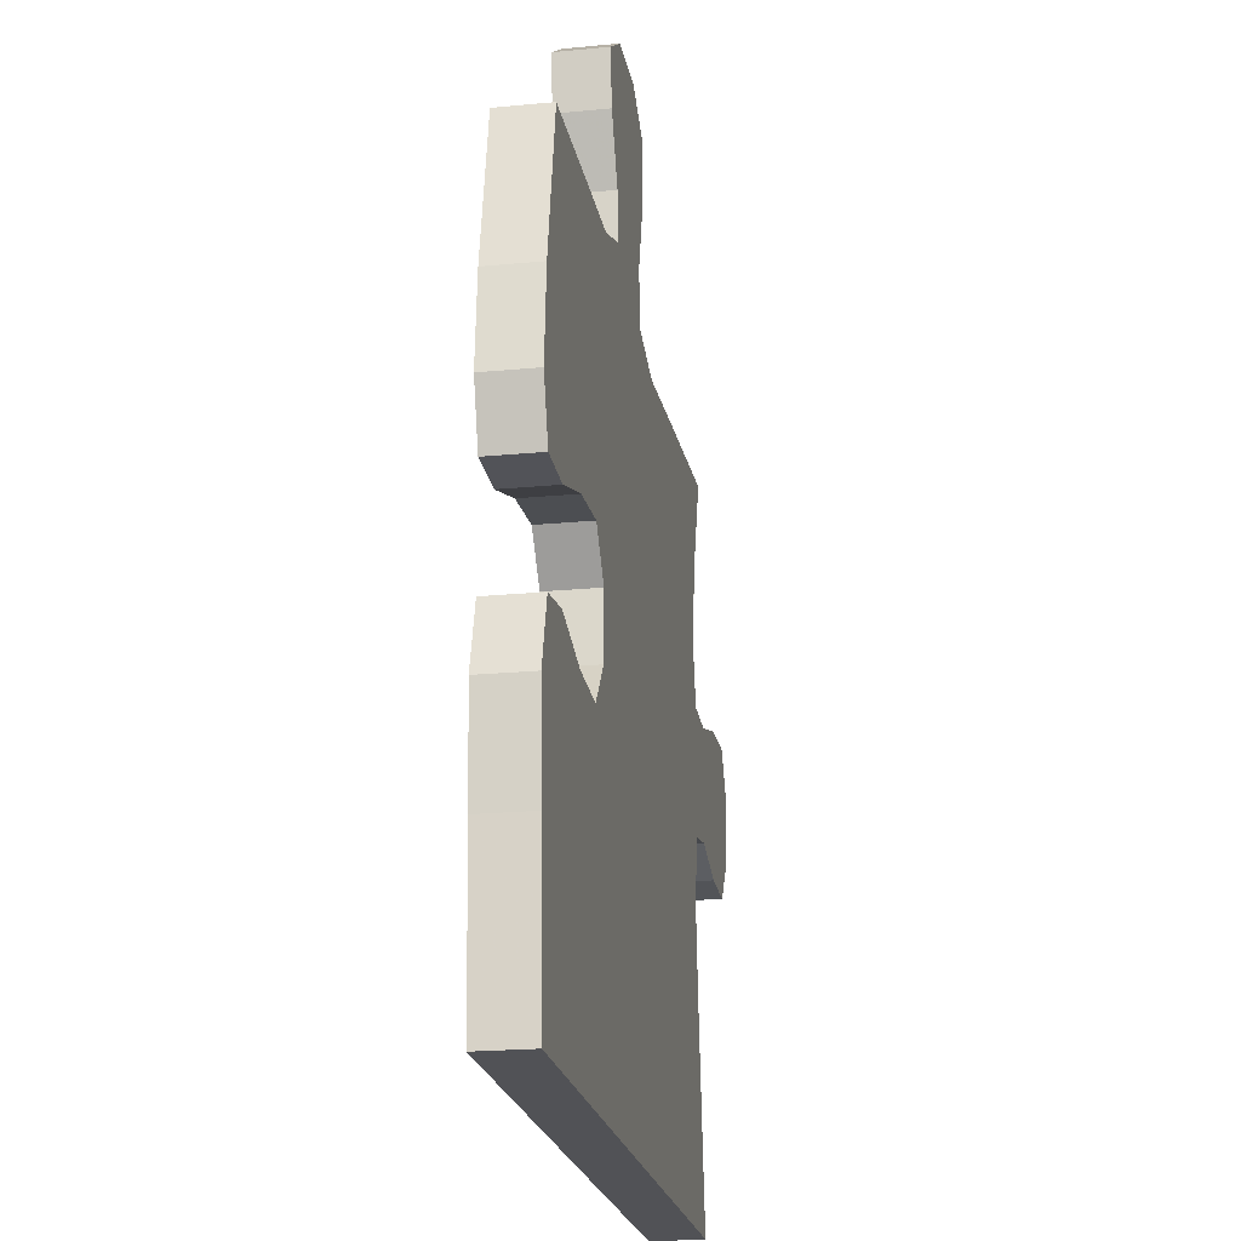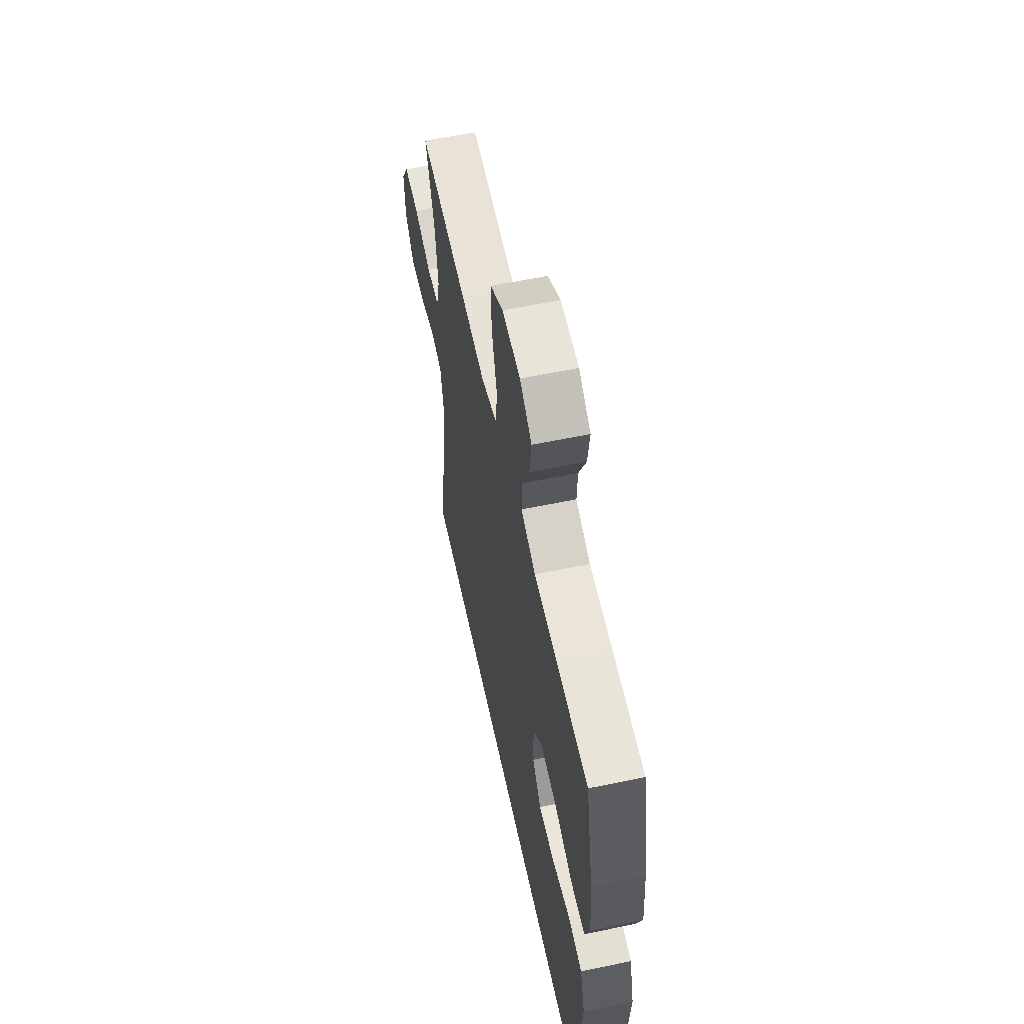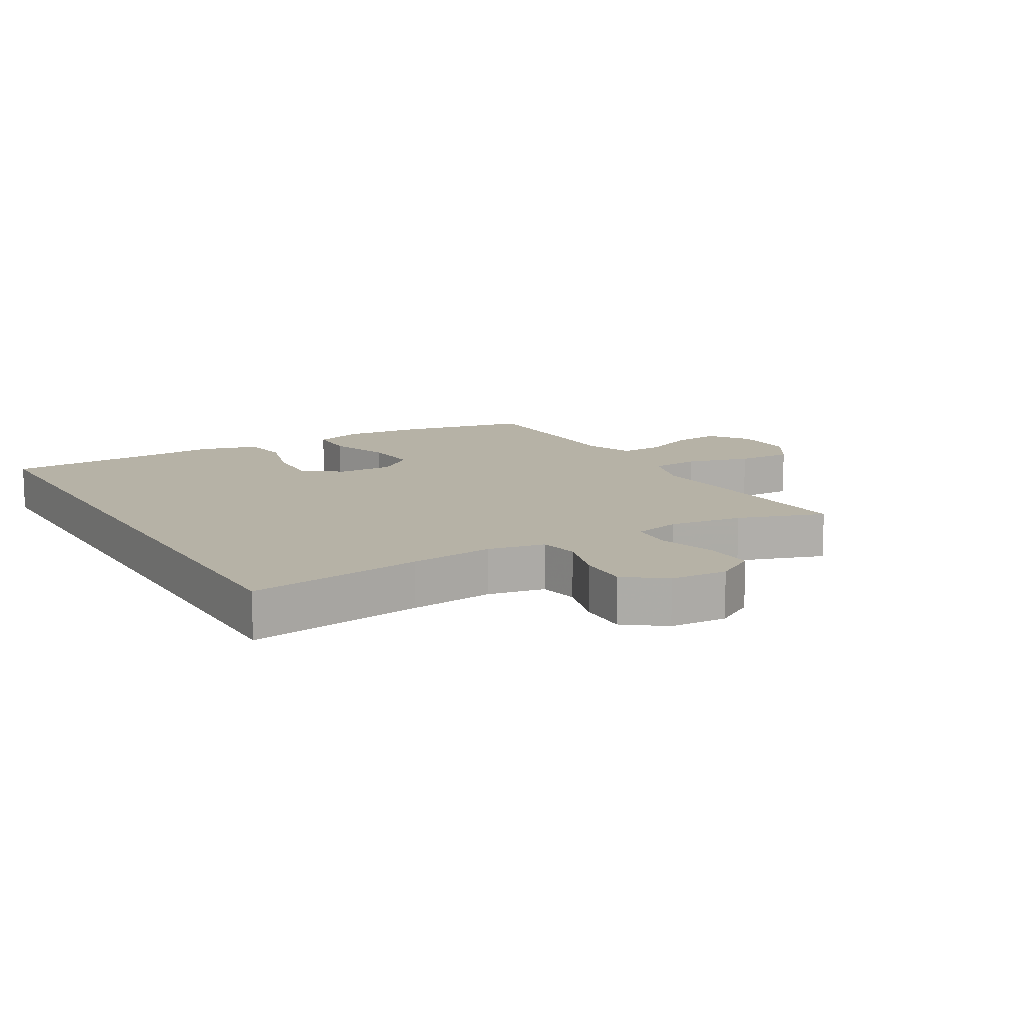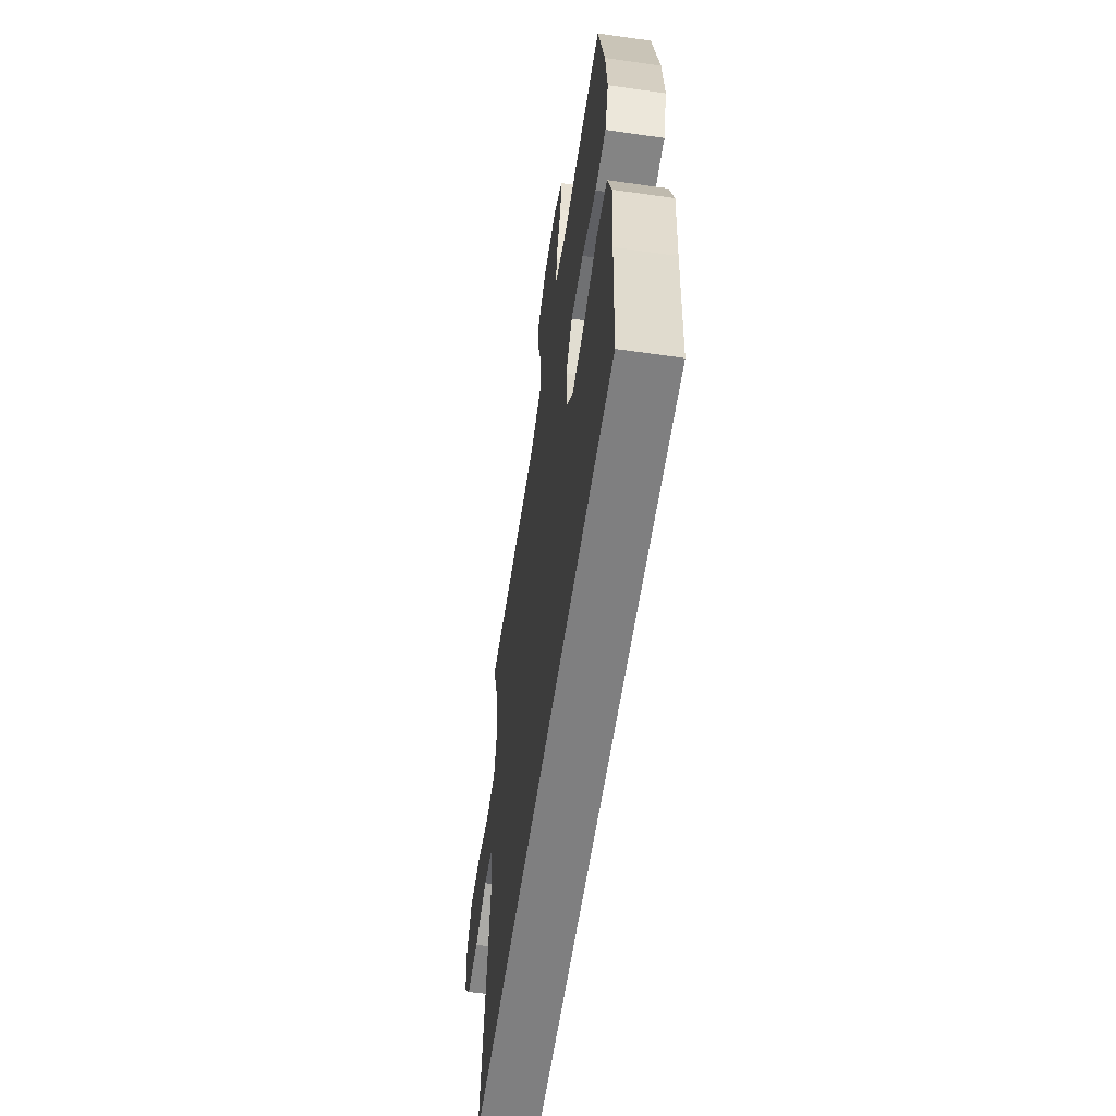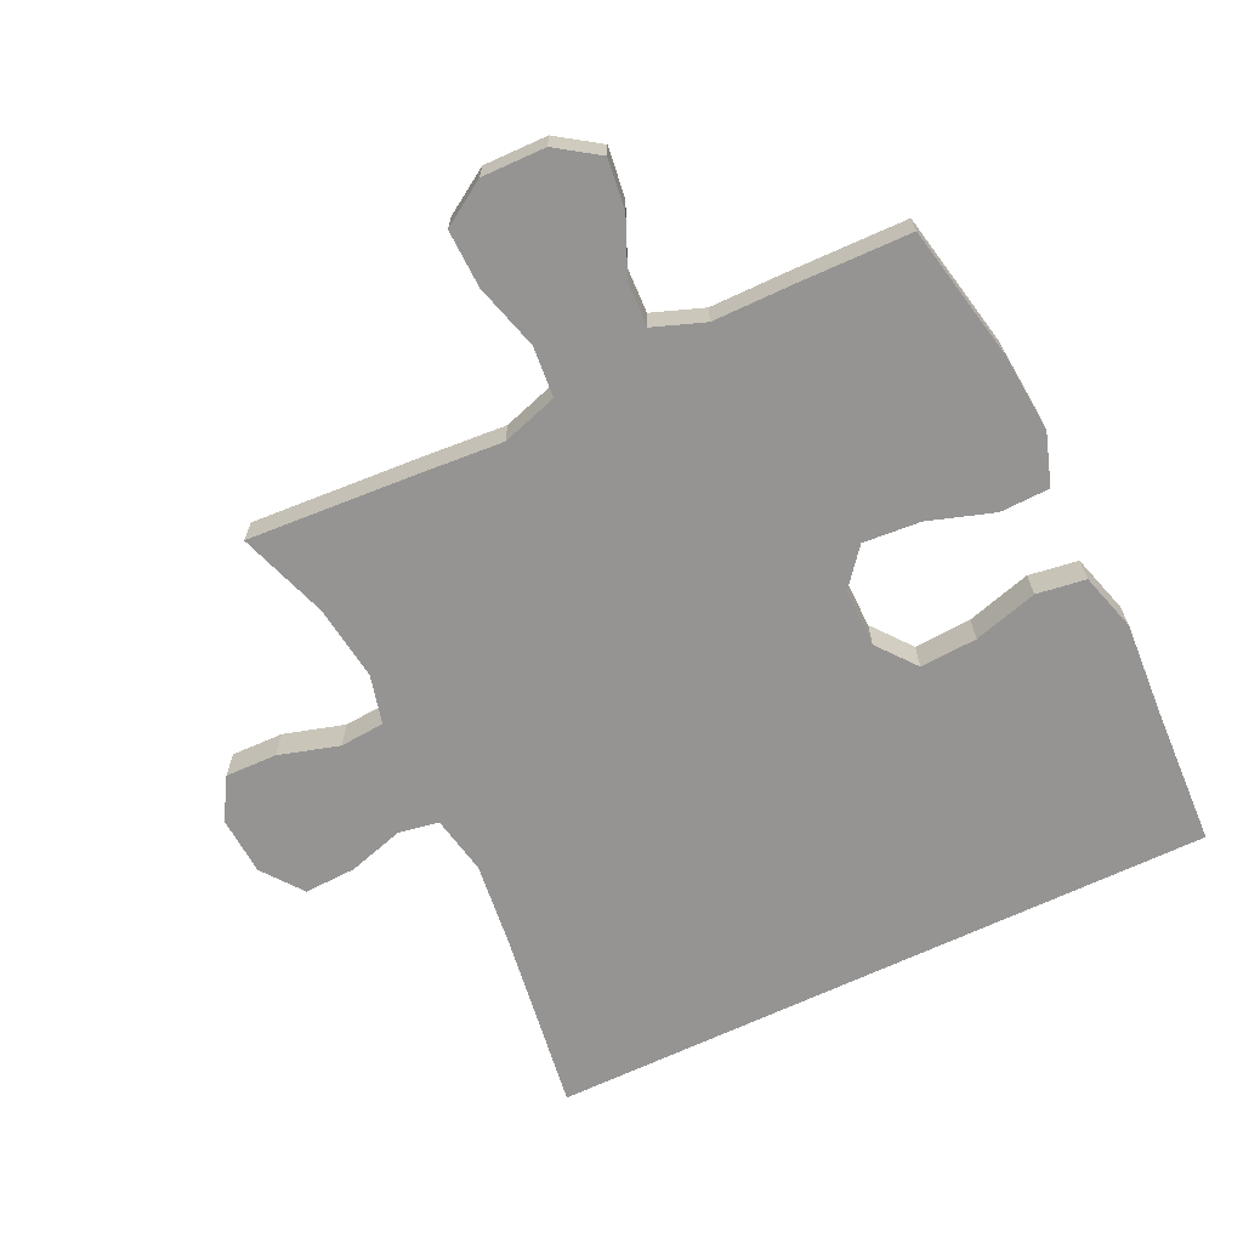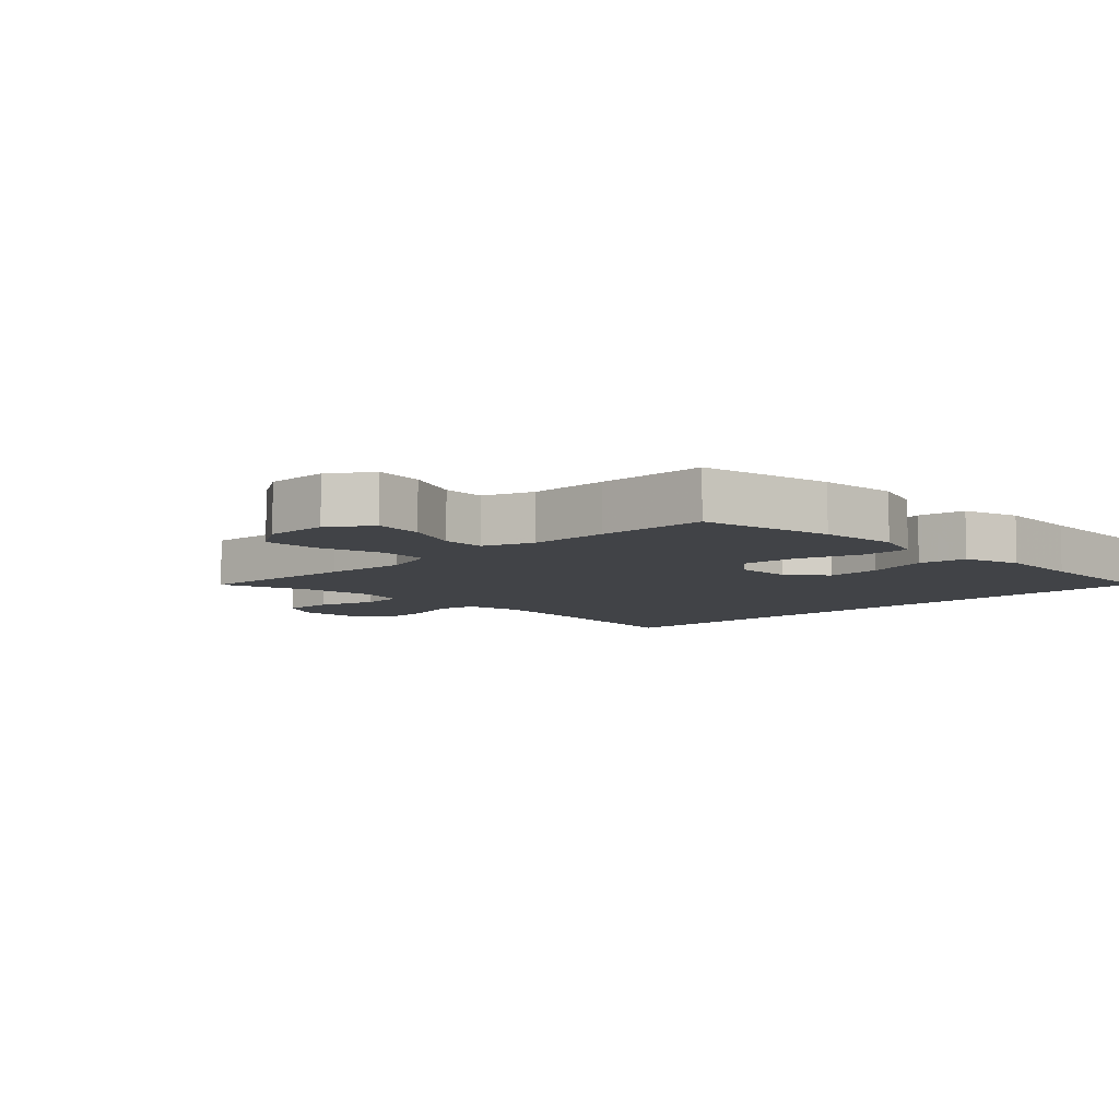
<metadata>
{"format":"obj","ext":"obj","renderer":"f3d","projection":"perspective","resolution":1024,"background":"white","views":[{"elev":-21.2,"azim":99.8,"up":"+Z"},{"elev":59.2,"azim":77.9,"up":"+Z"},{"elev":12.2,"azim":-120.4,"up":"+Y"},{"elev":-59.8,"azim":81.6,"up":"+Z"},{"elev":-67.1,"azim":25.6,"up":"+Y"},{"elev":-7.2,"azim":44.4,"up":"+Y"}]}
</metadata>
<code>
v -0.497 0.07 -0.5
v -0.456 0.07 -0.224
v -0.44 0.07 -0.092
v -0.457 0.07 -0.002
v -0.519 0.07 0.009
v -0.604 0.07 -0.016
v -0.683 0.07 -0.019
v -0.73 0.07 0.043
v -0.735 0.07 0.133
v -0.697 0.07 0.196
v -0.618 0.07 0.194
v -0.526 0.07 0.167
v -0.458 0.07 0.172
v -0.439 0.07 0.247
v -0.454 0.07 0.363
v -0.5 0.07 0.5
v -0.243 0.07 0.483
v -0.113 0.07 0.473
v -0.027 0.07 0.5
v -0.02 0.07 0.577
v -0.048 0.07 0.678
v -0.05 0.07 0.766
v 0.018 0.07 0.809
v 0.115 0.07 0.807
v 0.179 0.07 0.763
v 0.169 0.07 0.687
v 0.131 0.07 0.601
v 0.128 0.07 0.534
v 0.206 0.07 0.505
v 0.33 0.07 0.504
v 0.5 0.07 0.5
v 0.541 0.07 0.294
v 0.551 0.07 0.172
v 0.525 0.07 0.093
v 0.449 0.07 0.091
v 0.349 0.07 0.124
v 0.261 0.07 0.131
v 0.214 0.07 0.073
v 0.215 0.07 -0.015
v 0.262 0.07 -0.075
v 0.349 0.07 -0.07
v 0.447 0.07 -0.042
v 0.522 0.07 -0.053
v 0.548 0.07 -0.143
v 0.539 0.07 -0.278
v 0.528 0.07 -0.5
v -0.497 0 -0.5
v -0.456 0 -0.224
v -0.44 0 -0.092
v -0.457 0 -0.002
v -0.519 0 0.009
v -0.604 0 -0.016
v -0.683 0 -0.019
v -0.73 0 0.043
v -0.735 0 0.133
v -0.697 0 0.196
v -0.618 0 0.194
v -0.526 0 0.167
v -0.458 0 0.172
v -0.439 0 0.247
v -0.454 0 0.363
v -0.5 0 0.5
v -0.243 0 0.483
v -0.113 0 0.473
v -0.027 0 0.5
v -0.02 0 0.577
v -0.048 0 0.678
v -0.05 0 0.766
v 0.018 0 0.809
v 0.115 0 0.807
v 0.179 0 0.763
v 0.169 0 0.687
v 0.131 0 0.601
v 0.128 0 0.534
v 0.206 0 0.505
v 0.33 0 0.504
v 0.5 0 0.5
v 0.541 0 0.294
v 0.551 0 0.172
v 0.525 0 0.093
v 0.449 0 0.091
v 0.349 0 0.124
v 0.261 0 0.131
v 0.214 0 0.073
v 0.215 0 -0.015
v 0.262 0 -0.075
v 0.349 0 -0.07
v 0.447 0 -0.042
v 0.522 0 -0.053
v 0.548 0 -0.143
v 0.539 0 -0.278
v 0.528 0 -0.5
f 45 46 1 2
f 44 45 2 3
f 41 42 43 44
f 40 41 44
f 40 44 3 4
f 39 40 4 5
f 38 39 5
f 37 38 5
f 33 34 35 36
f 33 36 37
f 32 33 37
f 29 30 31 32
f 28 29 32 37
f 24 25 26 27
f 24 27 28
f 23 24 28
f 20 21 22 23
f 19 20 23 28
f 18 19 28 37
f 15 16 17 18
f 14 15 18 37
f 9 10 11 12
f 9 12 13
f 8 9 13
f 5 6 7 8
f 5 8 13
f 37 5 13
f 13 14 37
f 48 47 92 91
f 49 48 91 90
f 90 89 88 87
f 90 87 86
f 50 49 90 86
f 51 50 86 85
f 51 85 84
f 51 84 83
f 82 81 80 79
f 83 82 79
f 83 79 78
f 78 77 76 75
f 83 78 75 74
f 73 72 71 70
f 74 73 70
f 74 70 69
f 69 68 67 66
f 74 69 66 65
f 83 74 65 64
f 64 63 62 61
f 83 64 61 60
f 58 57 56 55
f 59 58 55
f 59 55 54
f 54 53 52 51
f 59 54 51
f 59 51 83
f 83 60 59
f 1 47 48 2
f 2 48 49 3
f 3 49 50 4
f 4 50 51 5
f 5 51 52 6
f 6 52 53 7
f 7 53 54 8
f 8 54 55 9
f 9 55 56 10
f 10 56 57 11
f 11 57 58 12
f 12 58 59 13
f 13 59 60 14
f 14 60 61 15
f 15 61 62 16
f 16 62 63 17
f 17 63 64 18
f 18 64 65 19
f 19 65 66 20
f 20 66 67 21
f 21 67 68 22
f 22 68 69 23
f 23 69 70 24
f 24 70 71 25
f 25 71 72 26
f 26 72 73 27
f 27 73 74 28
f 28 74 75 29
f 29 75 76 30
f 30 76 77 31
f 31 77 78 32
f 32 78 79 33
f 33 79 80 34
f 34 80 81 35
f 35 81 82 36
f 36 82 83 37
f 37 83 84 38
f 38 84 85 39
f 39 85 86 40
f 40 86 87 41
f 41 87 88 42
f 42 88 89 43
f 43 89 90 44
f 44 90 91 45
f 45 91 92 46
f 46 92 47 1

</code>
